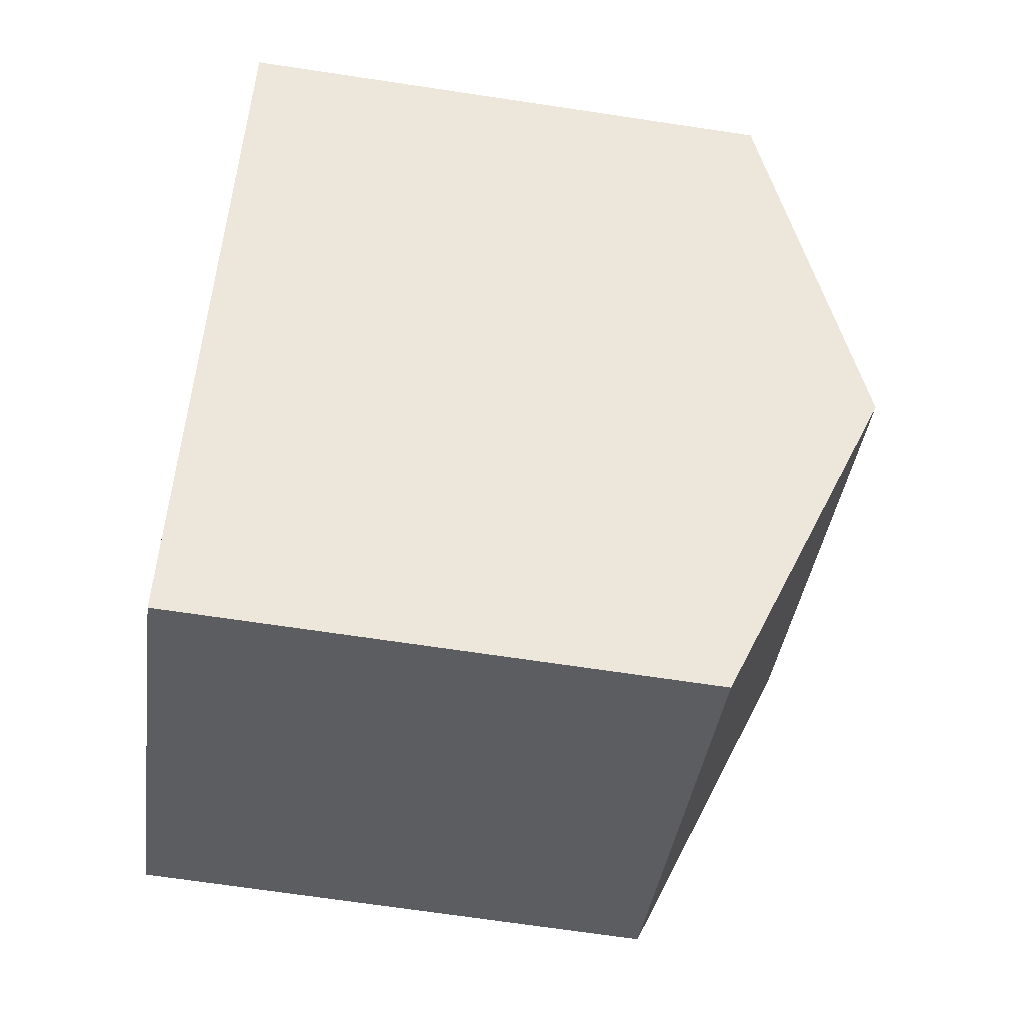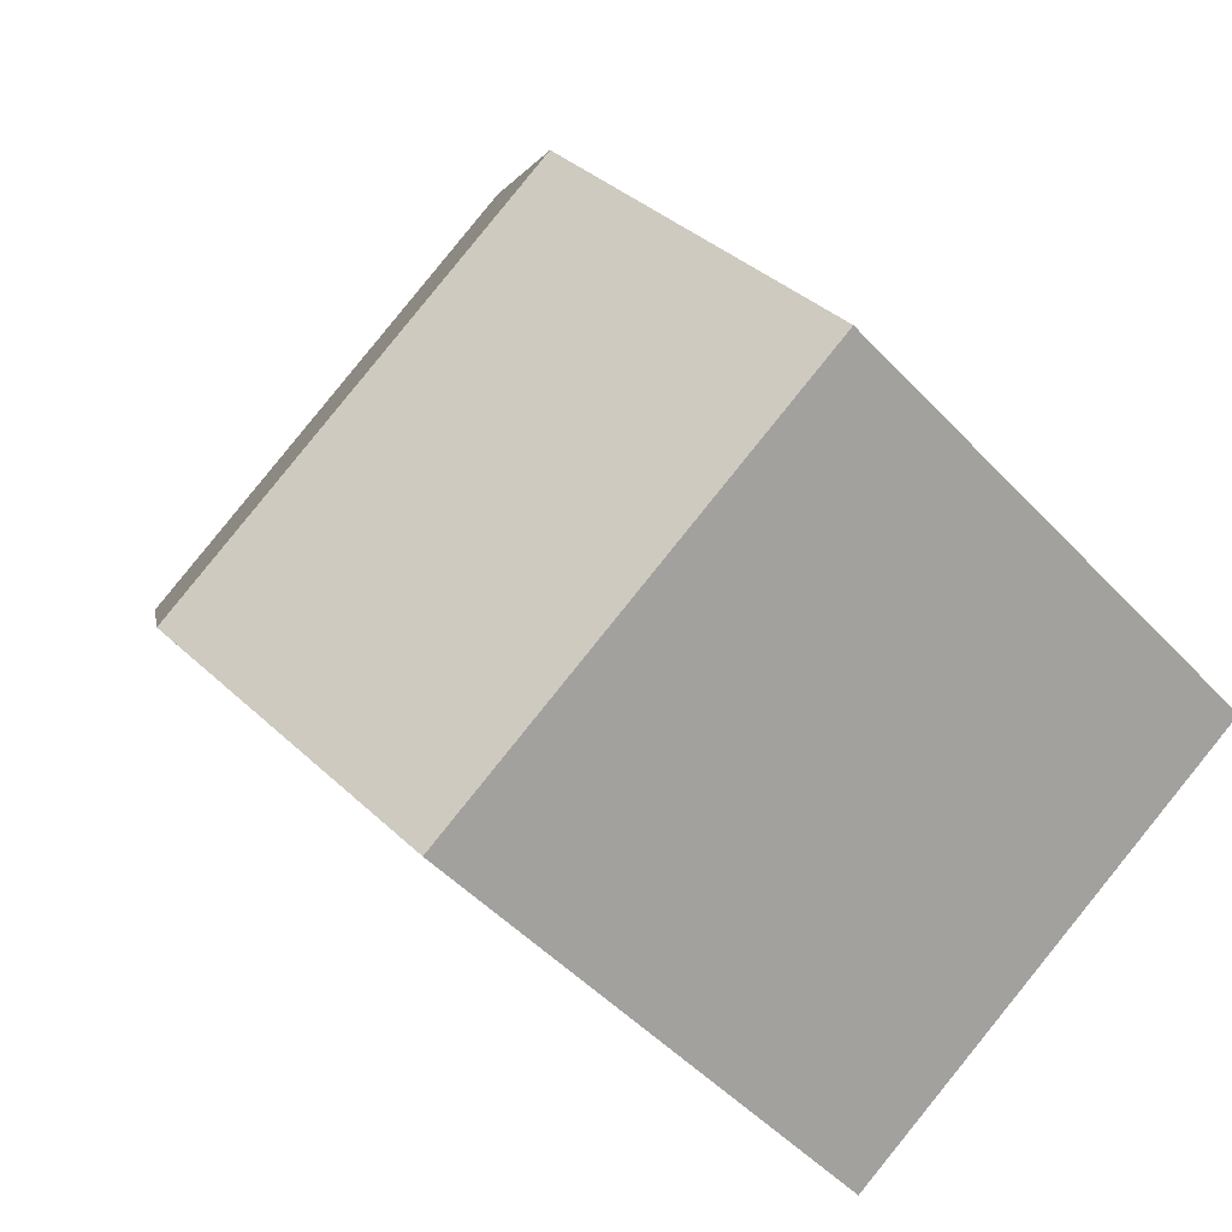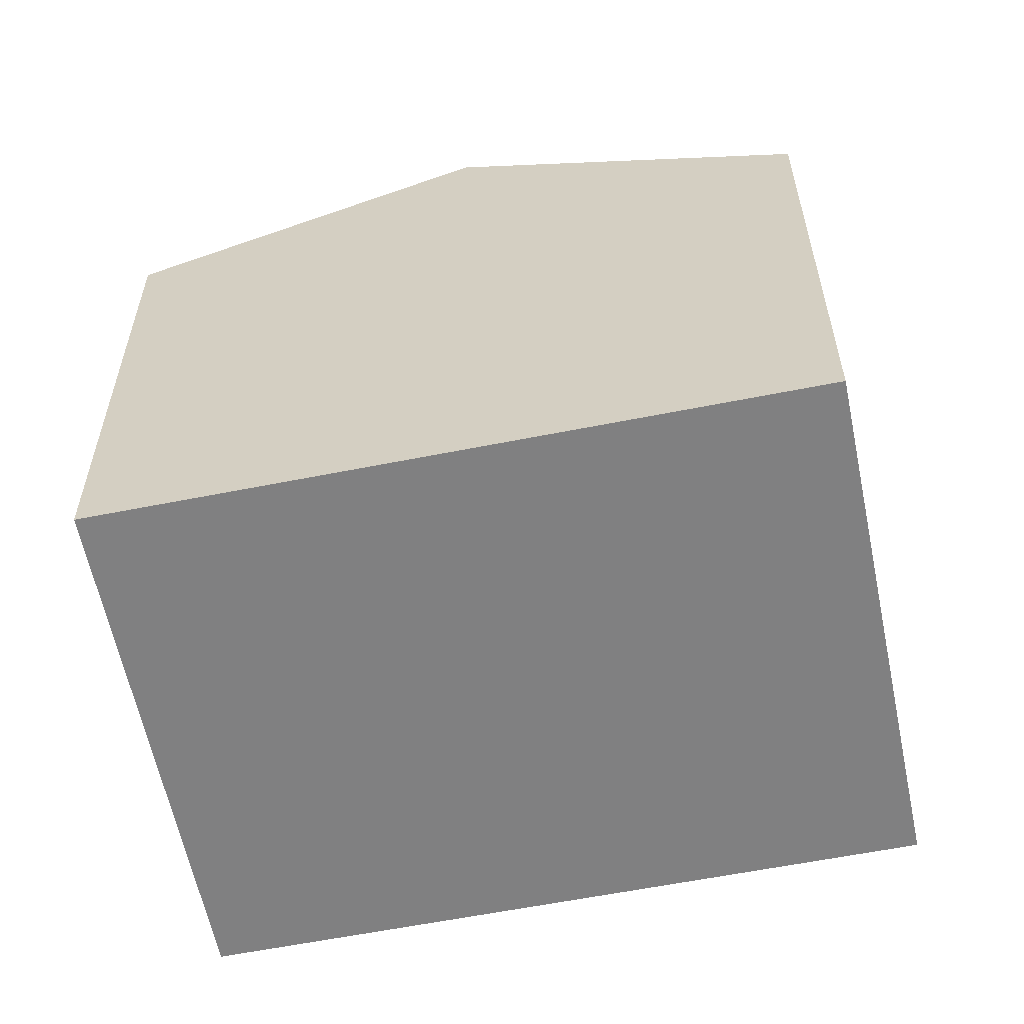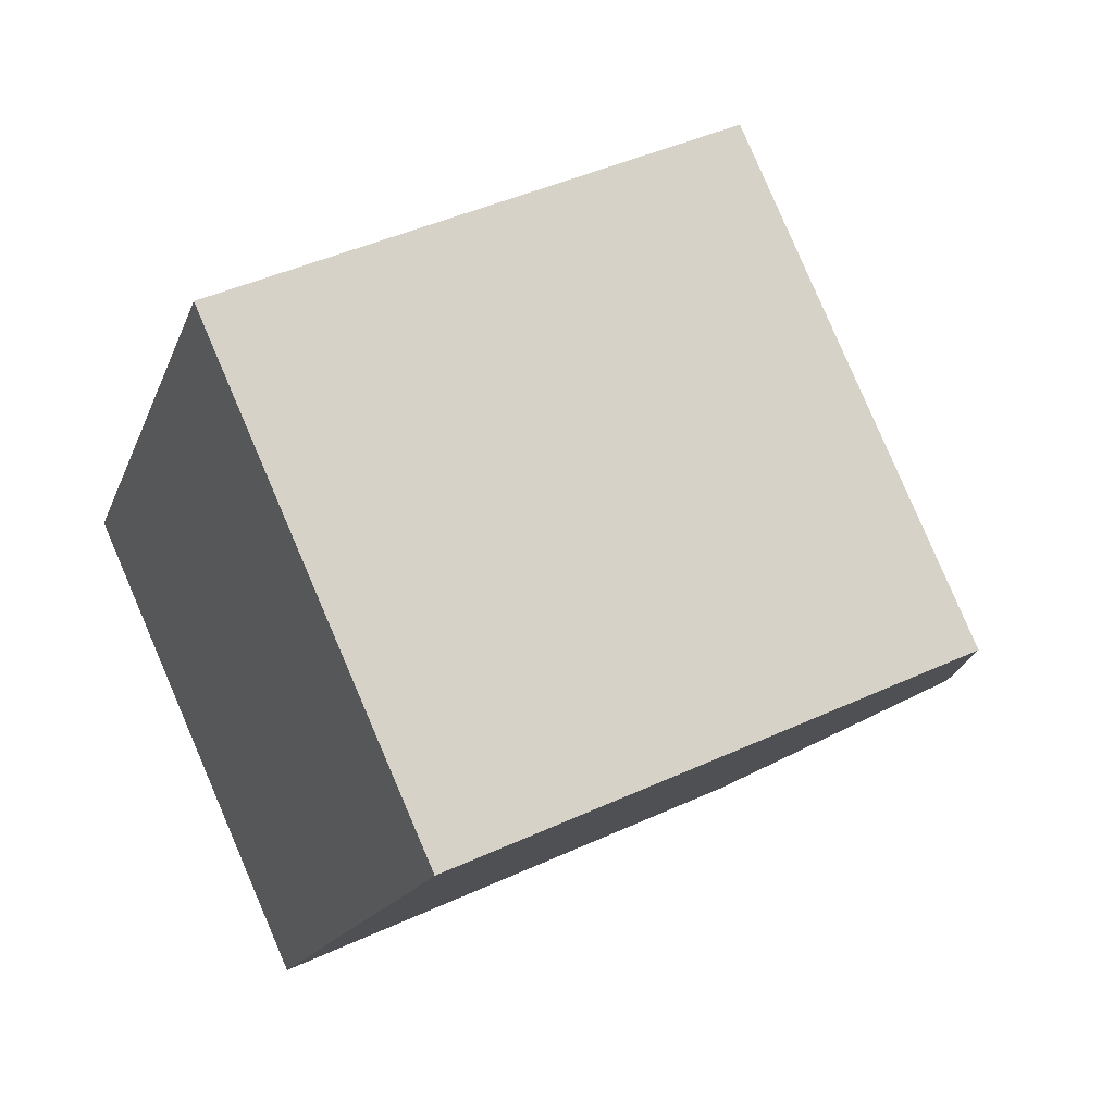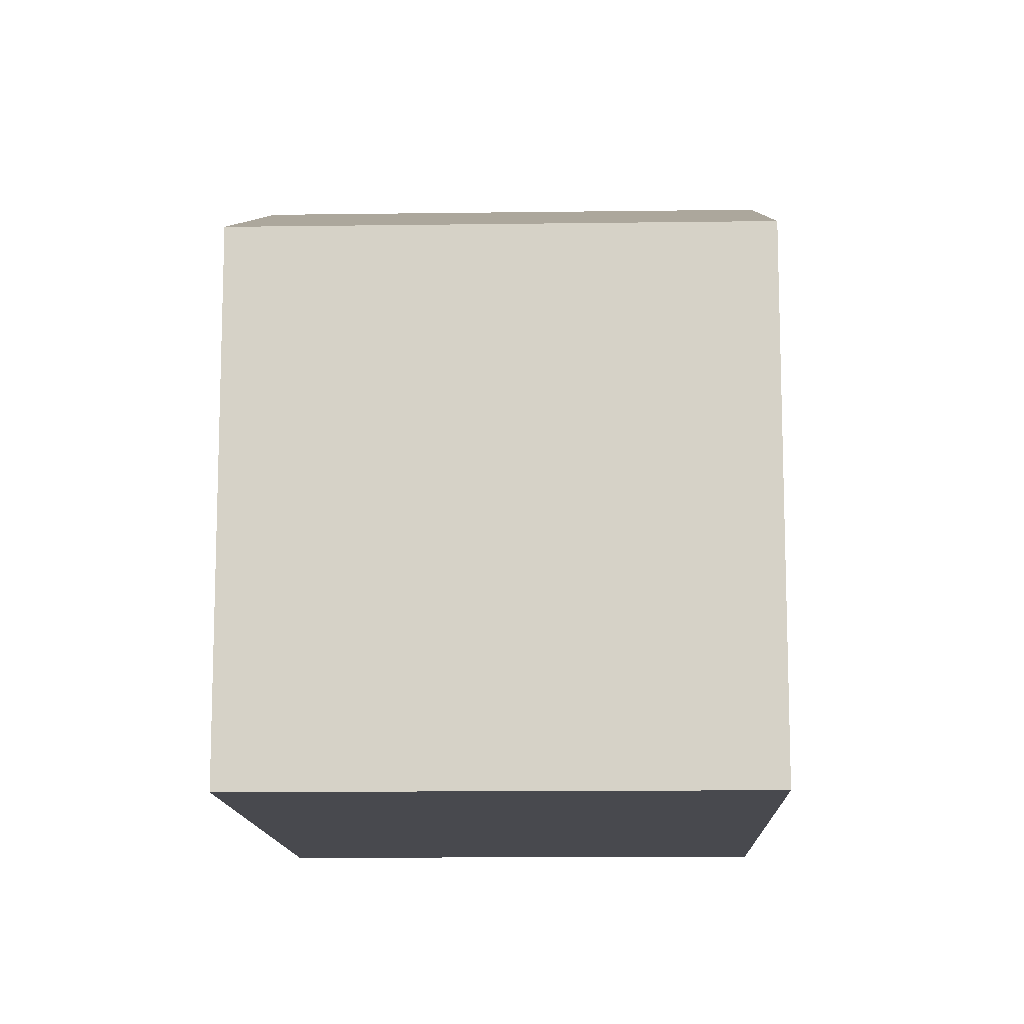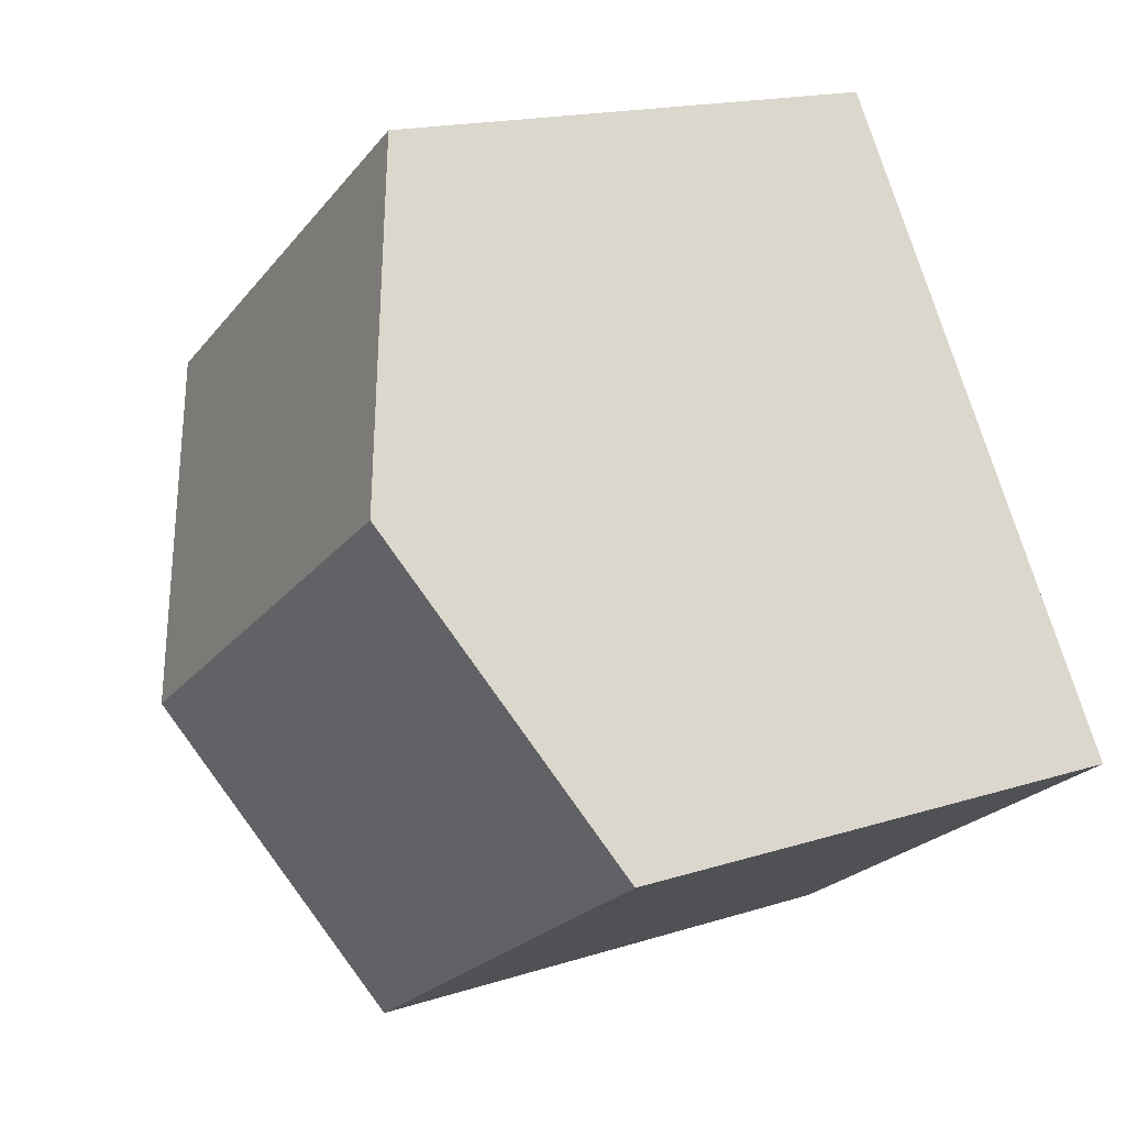
<metadata>
{"format":"obj","ext":"obj","renderer":"f3d","projection":"perspective","resolution":1024,"background":"white","views":[{"elev":-69.8,"azim":81.5,"up":"+Z"},{"elev":-49.4,"azim":-139.1,"up":"+Z"},{"elev":-60.1,"azim":135.3,"up":"+Y"},{"elev":44.4,"azim":61.7,"up":"+Z"},{"elev":-12.6,"azim":35.6,"up":"+Y"},{"elev":16.4,"azim":-123.3,"up":"+Z"}]}
</metadata>
<code>
v  6.221 4.024 2.245
v  1.479 5.049 2.213
v  2.958 4.024 4.426
v  4.742 5.049 0.032
v  0 4.024 2.464e-16
v  3.263 4.024 -2.181
v  3.263 1.335e-16 -2.181
v  0 0 0
v  1.479 -1.355e-16 2.213
v  2.958 -2.71e-16 4.426
v  6.221 -1.375e-16 2.245
v  4.742 -1.959e-18 0.032
g defaultobject
f 1 2 3
f 2 1 4
f 5 4 6
f 4 5 2
f 7 5 6
f 5 7 8
f 8 2 5
f 2 8 3
f 3 8 9
f 3 9 10
f 10 1 3
f 1 10 11
f 4 7 6
f 7 4 1
f 7 1 12
f 12 1 11
f 9 11 10
f 11 9 8
f 11 8 7
f 11 7 12

</code>
